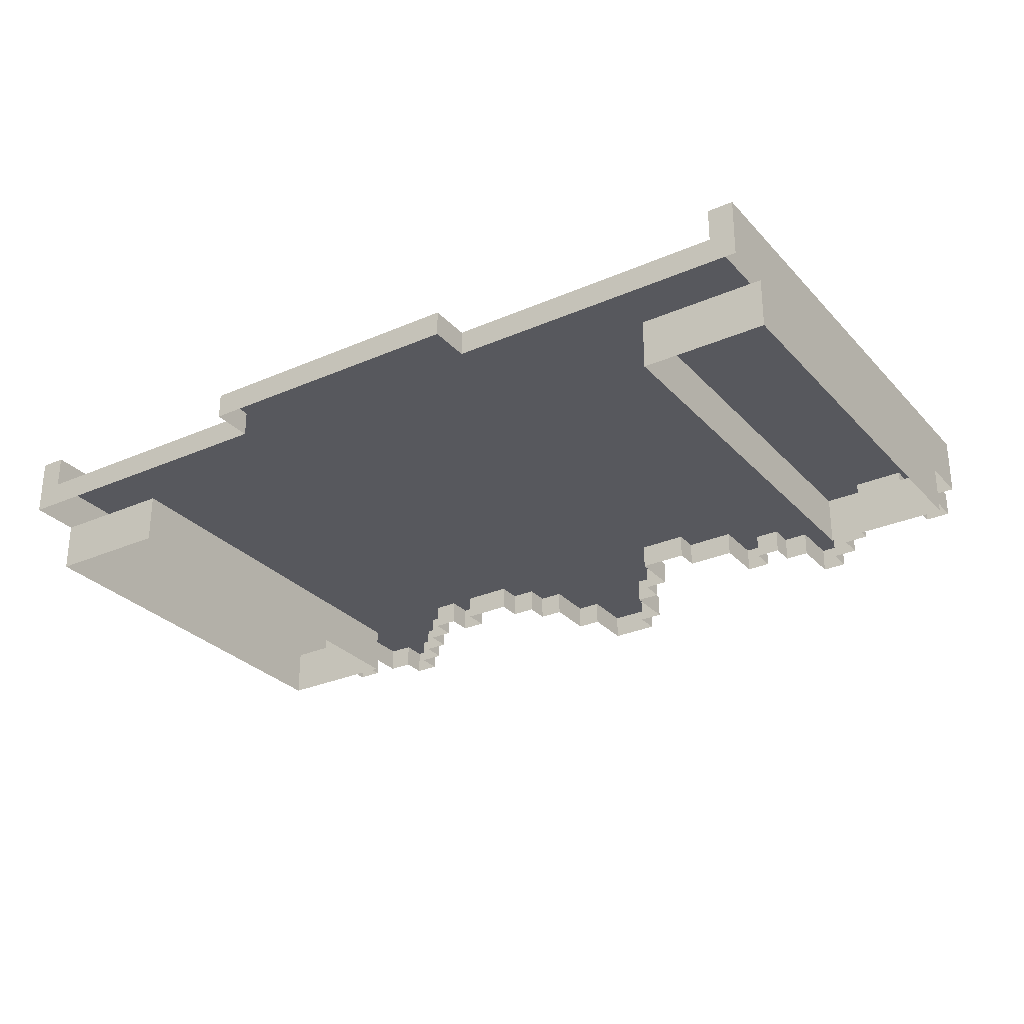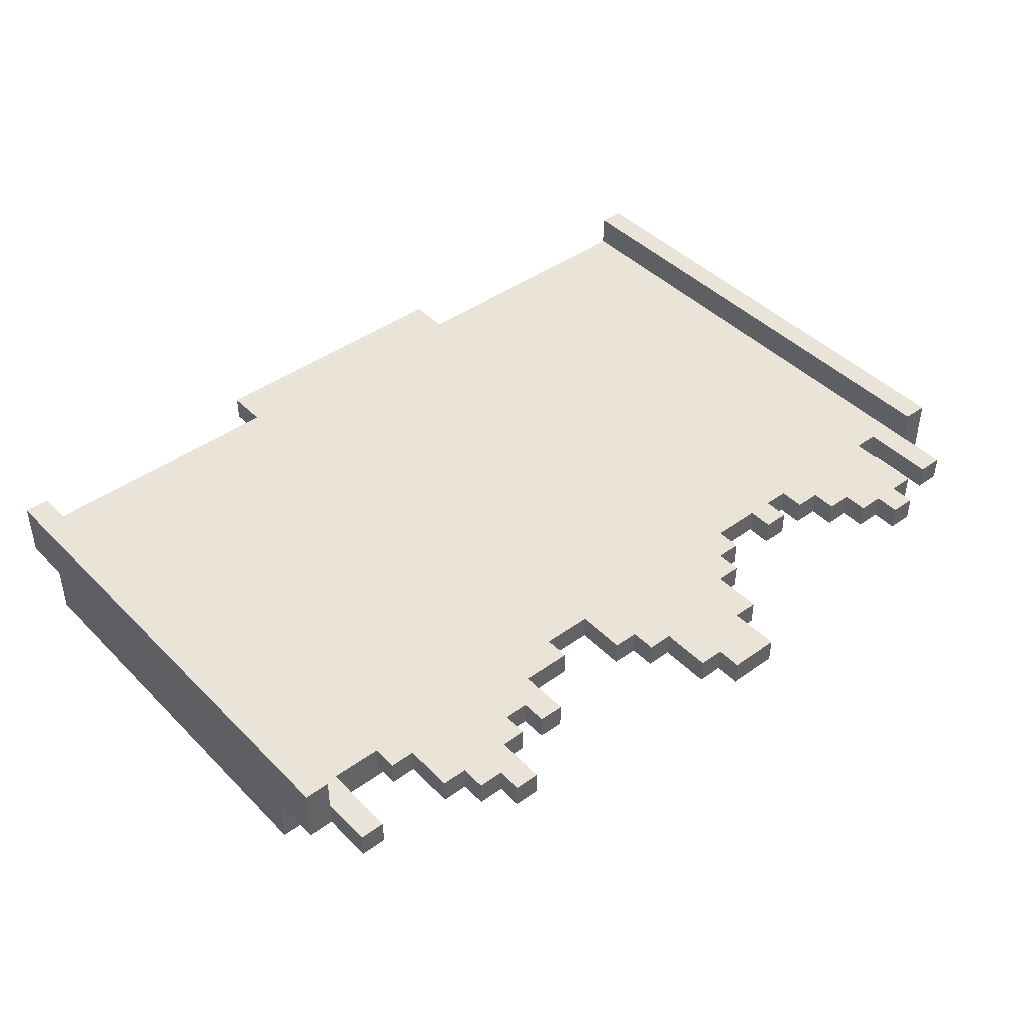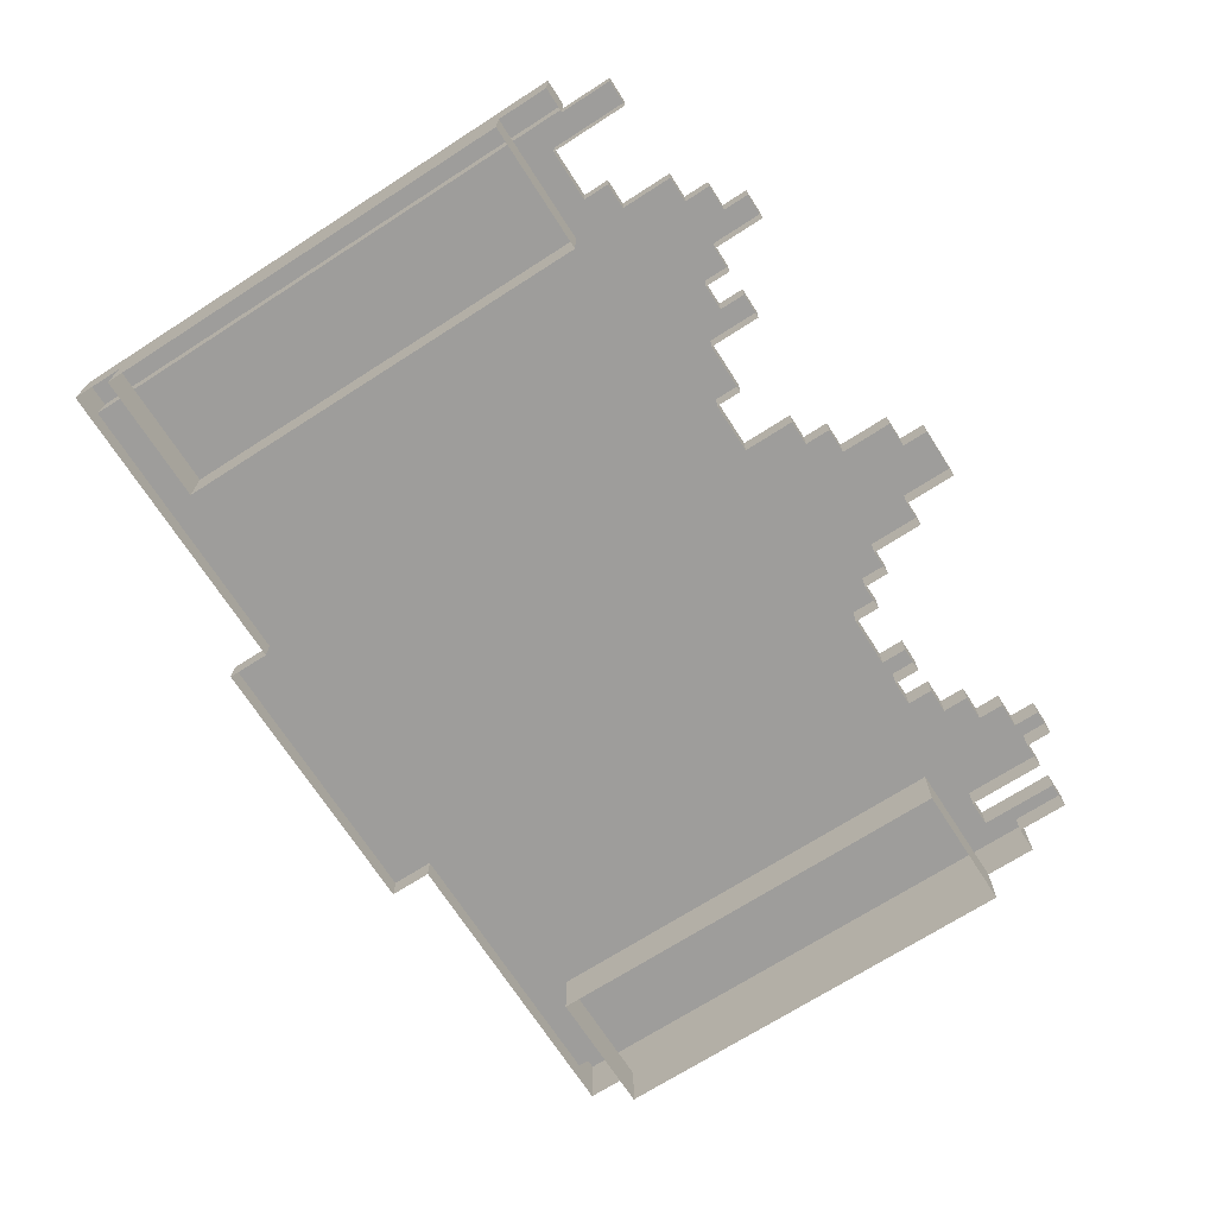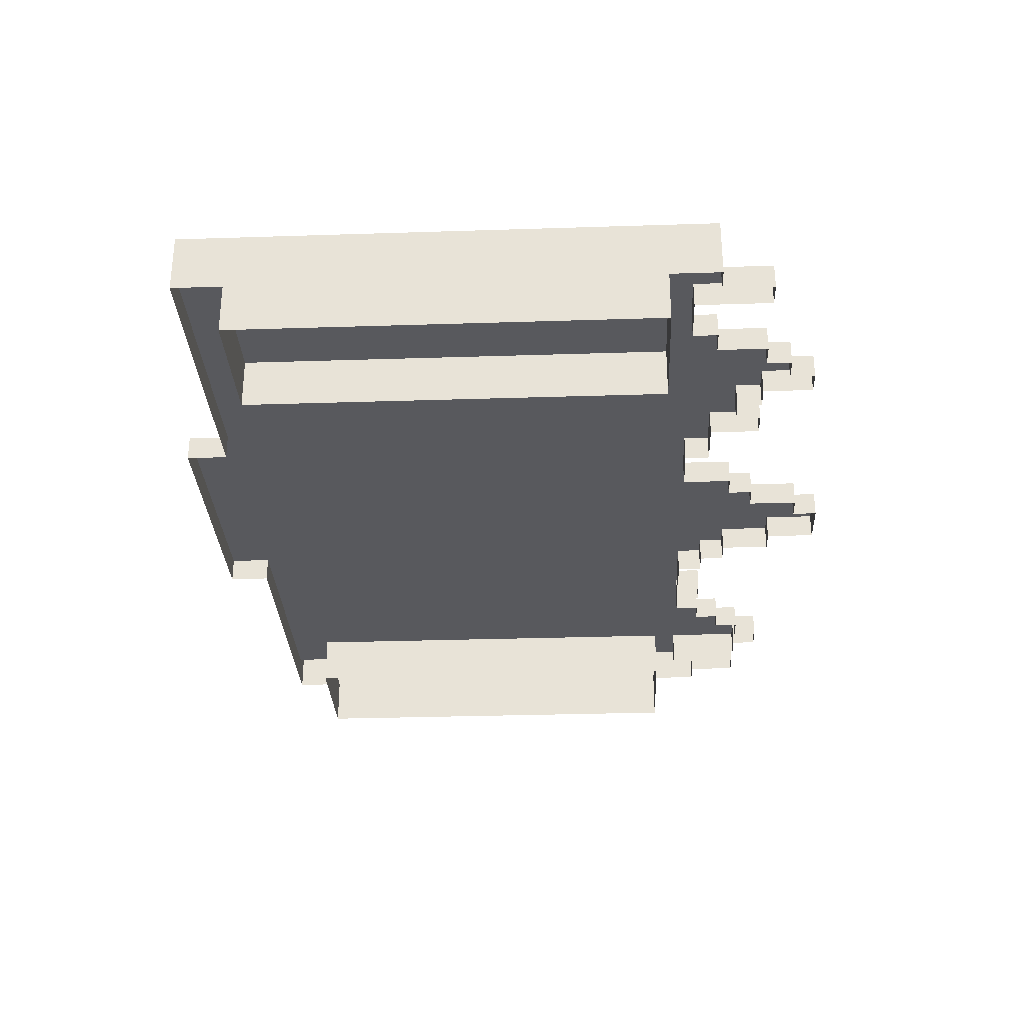
<metadata>
{"format":"obj","ext":"obj","renderer":"f3d","projection":"perspective","resolution":1024,"background":"white","views":[{"elev":-28.9,"azim":33.2,"up":"+Z"},{"elev":43.2,"azim":139.6,"up":"+Z"},{"elev":-70.5,"azim":122.7,"up":"+Z"},{"elev":-30.2,"azim":92.7,"up":"+Z"}]}
</metadata>
<code>
g Object004
v -27.63 -41.3 -1
v -27.63 -24.64 1.3
v -27.63 -24.64 -1
v -27.63 -41.3 1.3
v -27.63 -41.3 -3
v -27.63 -24.65 -3
v -62.63 -24.64 -1
v -62.63 -41.3 1.3
v -62.63 -41.3 -1
v -62.63 -24.64 1.3
v -62.63 -24.65 -3
v -62.63 -41.3 -3
v -32.63 -24.65 -3
v -32.63 -41.3 -1
v -32.63 -41.3 -3
v -32.63 -24.64 -1
v -57.63 -41.3 -3
v -57.63 -24.64 -1
v -57.63 -24.65 -3
v -57.63 -41.3 -1
v -32.63 -41.3 -3
v -27.63 -41.3 -1
v -27.63 -41.3 -3
v -32.63 -41.3 -1
v -62.63 -41.3 -1
v -57.63 -41.3 -3
v -62.63 -41.3 -3
v -57.63 -41.3 -1
v -27.63 -24.64 -1
v -32.63 -24.65 -3
v -27.63 -24.65 -3
v -32.63 -24.64 -1
v -62.63 -24.65 -3
v -57.63 -24.64 -1
v -62.63 -24.64 -1
v -57.63 -24.65 -3
v -27.63 -41.3 1.3
v -28.63 -22.64 1.3
v -27.63 -24.64 1.3
v -28.63 -43.3 1.3
v -27.63 -43.3 1.3
v -27.63 -22.64 1.3
v -62.63 -24.64 1.3
v -61.63 -43.3 1.3
v -62.63 -41.3 1.3
v -61.63 -22.64 1.3
v -62.63 -43.3 1.3
v -62.63 -22.64 1.3
v -28.63 -43.3 1.3
v -28.63 -24.64 -4.654e-06
v -28.63 -22.64 1.3
v -28.63 -41.3 -8.011e-06
v -28.63 -43.3 -1.183e-05
v -28.63 -22.64 -9.804e-06
v -61.63 -22.64 1.3
v -61.63 -41.3 -8.011e-06
v -61.63 -43.3 1.3
v -61.63 -24.64 -4.654e-06
v -61.63 -22.64 -9.804e-06
v -62.63 -43.3 1.3
v -62.63 -43.3 -1
v -61.63 -43.3 1.3
v -61.63 -43.3 -1.183e-05
v -62.63 -43.3 1.3
v -62.63 -43.3 -1
v -61.63 -43.3 -1
v -27.63 -43.3 1.3
v -28.63 -43.3 -1
v -28.63 -43.3 -1.183e-05
v -27.63 -43.3 -1
v -28.63 -43.3 1.3
v -27.63 -43.3 -1
v -27.63 -43.3 1.3
v -27.63 -22.64 1.3
v -27.63 -22.64 -1
v -28.63 -22.64 1.3
v -28.63 -22.64 -9.804e-06
v -27.63 -22.64 1.3
v -27.63 -22.64 -1
v -28.63 -22.64 -1
v -62.63 -22.64 1.3
v -61.63 -22.64 -1
v -61.63 -22.64 -9.804e-06
v -62.63 -22.64 -1
v -61.63 -22.64 1.3
v -62.63 -22.64 -1
v -62.63 -22.64 1.3
v -61.63 -24.64 -4.654e-06
v -28.63 -41.3 -8.011e-06
v -61.63 -41.3 -8.011e-06
v -28.63 -24.64 -4.654e-06
v -39.63 -43.3 -1.183e-05
v -50.63 -43.3 -1.183e-05
v -50.63 -23.64 -9.651e-06
v -42.63 -23.64 -9.651e-06
v -40.63 -23.64 -9.651e-06
v -31.63 -23.64 -9.651e-06
v -38.63 -22.64 -9.804e-06
v -40.63 -22.64 -9.804e-06
v -32.63 -22.64 -9.804e-06
v -36.63 -21.64 -9.956e-06
v -37.63 -21.64 -9.956e-06
v -38.63 -20.64 -1.011e-05
v -37.63 -20.64 -1.011e-05
v -35.63 -20.64 -1.011e-05
v -36.63 -20.64 -1.011e-05
v -33.63 -20.64 -1.011e-05
v -34.63 -19.64 -1.03e-05
v -35.63 -18.64 -1.045e-05
v -34.63 -18.64 -1.045e-05
v -33.63 -19.64 -1.03e-05
v -32.63 -20.64 -1.011e-05
v -31.63 -22.64 -9.804e-06
v -61.63 -43.3 -1.183e-05
v -44.63 -20.64 -1.011e-05
v -43.63 -20.64 -1.011e-05
v -43.63 -21.64 -9.956e-06
v -48.63 -21.64 -9.956e-06
v -49.63 -22.64 -9.804e-06
v -49.63 -21.64 -9.956e-06
v -47.63 -19.64 -1.03e-05
v -48.63 -19.64 -1.03e-05
v -45.63 -18.64 -1.045e-05
v -47.63 -17.64 -1.06e-05
v -45.63 -17.64 -1.06e-05
v -44.63 -18.64 -1.045e-05
v -42.63 -21.64 -9.956e-06
v -50.63 -22.64 -9.804e-06
v -52.63 -23.64 -9.651e-06
v -53.63 -23.64 -9.651e-06
v -53.63 -22.64 -9.804e-06
v -52.63 -22.64 -9.804e-06
v -54.63 -23.64 -9.651e-06
v -59.63 -23.64 -9.651e-06
v -55.63 -22.64 -9.804e-06
v -54.63 -22.64 -9.804e-06
v -56.63 -21.64 -9.956e-06
v -55.63 -21.64 -9.956e-06
v -58.63 -20.64 -1.011e-05
v -57.63 -20.64 -1.011e-05
v -56.63 -20.64 -1.011e-05
v -58.63 -19.64 -1.03e-05
v -57.63 -19.64 -1.03e-05
v -60.63 -23.64 -9.651e-06
v -59.63 -20.64 -1.011e-05
v -61.63 -22.64 -9.804e-06
v -61.63 -20.64 -1.011e-05
v -60.63 -20.64 -1.011e-05
v -29.63 -23.64 -9.651e-06
v -28.63 -22.64 -9.804e-06
v -29.63 -20.64 -1.011e-05
v -28.63 -20.64 -1.011e-05
v -50.63 -44.96 -1.183e-05
v -39.63 -44.96 -1
v -50.63 -44.96 -1
v -39.63 -44.96 -1.183e-05
v -50.63 -43.3 -1
v -50.63 -43.3 -1.183e-05
v -39.63 -43.3 -1.183e-05
v -39.63 -43.3 -1
v -39.63 -43.3 -1
v -39.63 -44.96 -1.183e-05
v -39.63 -43.3 -1.183e-05
v -39.63 -44.96 -1
v -50.63 -44.96 -1.183e-05
v -39.63 -44.96 -1.183e-05
v -28.63 -43.3 -1.183e-05
v -61.63 -43.3 -1.183e-05
v -50.63 -43.3 -1.183e-05
v -50.63 -44.96 -1
v -50.63 -43.3 -1
v -50.63 -44.96 -1.183e-05
v -29.63 -20.64 -1.011e-05
v -28.63 -20.64 -1
v -28.63 -20.64 -1.011e-05
v -29.63 -20.64 -1
v -32.63 -22.64 -9.804e-06
v -31.63 -22.64 -1
v -31.63 -22.64 -9.804e-06
v -32.63 -22.64 -1
v -32.63 -20.64 -1.011e-05
v -33.63 -20.64 -1
v -32.63 -20.64 -1
v -33.63 -20.64 -1.011e-05
v -33.63 -19.64 -1.03e-05
v -34.63 -19.64 -1
v -33.63 -19.64 -1
v -34.63 -19.64 -1.03e-05
v -34.63 -18.64 -1.045e-05
v -35.63 -18.64 -1
v -34.63 -18.64 -1
v -35.63 -18.64 -1.045e-05
v -35.63 -20.64 -1.011e-05
v -36.63 -20.64 -1
v -35.63 -20.64 -1
v -36.63 -20.64 -1.011e-05
v -36.63 -21.64 -9.956e-06
v -37.63 -21.64 -1
v -36.63 -21.64 -1
v -37.63 -21.64 -9.956e-06
v -37.63 -20.64 -1.011e-05
v -38.63 -20.64 -1
v -37.63 -20.64 -1
v -38.63 -20.64 -1.011e-05
v -43.63 -21.64 -9.956e-06
v -42.63 -21.64 -1
v -42.63 -21.64 -9.956e-06
v -43.63 -21.64 -1
v -44.63 -20.64 -1.011e-05
v -43.63 -20.64 -1
v -43.63 -20.64 -1.011e-05
v -44.63 -20.64 -1
v -45.63 -18.64 -1
v -44.63 -18.64 -1.045e-05
v -45.63 -18.64 -1.045e-05
v -44.63 -18.64 -1
v -48.63 -19.64 -1.03e-05
v -47.63 -19.64 -1
v -47.63 -19.64 -1.03e-05
v -48.63 -19.64 -1
v -48.63 -21.64 -9.956e-06
v -49.63 -21.64 -1
v -48.63 -21.64 -1
v -49.63 -21.64 -9.956e-06
v -49.63 -22.64 -9.804e-06
v -50.63 -22.64 -1
v -49.63 -22.64 -1
v -50.63 -22.64 -9.804e-06
v -53.63 -22.64 -9.804e-06
v -52.63 -22.64 -1
v -52.63 -22.64 -9.804e-06
v -53.63 -22.64 -1
v -53.63 -23.64 -9.651e-06
v -54.63 -23.64 -1
v -53.63 -23.64 -1
v -54.63 -23.64 -9.651e-06
v -54.63 -22.64 -9.804e-06
v -55.63 -22.64 -1
v -54.63 -22.64 -1
v -55.63 -22.64 -9.804e-06
v -55.63 -21.64 -9.956e-06
v -56.63 -21.64 -1
v -55.63 -21.64 -1
v -56.63 -21.64 -9.956e-06
v -56.63 -20.64 -1.011e-05
v -57.63 -20.64 -1
v -56.63 -20.64 -1
v -57.63 -20.64 -1.011e-05
v -57.63 -19.64 -1.03e-05
v -58.63 -19.64 -1
v -57.63 -19.64 -1
v -58.63 -19.64 -1.03e-05
v -58.63 -20.64 -1.011e-05
v -59.63 -20.64 -1
v -58.63 -20.64 -1
v -59.63 -20.64 -1.011e-05
v -59.63 -23.64 -9.651e-06
v -60.63 -23.64 -1
v -59.63 -23.64 -1
v -60.63 -23.64 -9.651e-06
v -60.63 -20.64 -1.011e-05
v -61.63 -20.64 -1
v -60.63 -20.64 -1
v -61.63 -20.64 -1.011e-05
v -40.63 -23.64 -9.651e-06
v -40.63 -22.64 -1
v -40.63 -22.64 -9.804e-06
v -40.63 -23.64 -1
v -31.63 -23.64 -1
v -31.63 -22.64 -9.804e-06
v -31.63 -22.64 -1
v -31.63 -23.64 -9.651e-06
v -50.63 -23.64 -9.651e-06
v -50.63 -22.64 -1
v -50.63 -22.64 -9.804e-06
v -50.63 -23.64 -1
v -53.63 -23.64 -9.651e-06
v -53.63 -22.64 -1
v -53.63 -22.64 -9.804e-06
v -53.63 -23.64 -1
v -52.63 -23.64 -1
v -52.63 -22.64 -9.804e-06
v -52.63 -22.64 -1
v -52.63 -23.64 -9.651e-06
v -54.63 -23.64 -1
v -54.63 -22.64 -9.804e-06
v -54.63 -22.64 -1
v -54.63 -23.64 -9.651e-06
v -49.63 -22.64 -9.804e-06
v -49.63 -21.64 -1
v -49.63 -21.64 -9.956e-06
v -49.63 -22.64 -1
v -55.63 -22.64 -1
v -55.63 -21.64 -9.956e-06
v -55.63 -21.64 -1
v -55.63 -22.64 -9.804e-06
v -36.63 -21.64 -9.956e-06
v -36.63 -20.64 -1
v -36.63 -20.64 -1.011e-05
v -36.63 -21.64 -1
v -43.63 -21.64 -1
v -43.63 -20.64 -1.011e-05
v -43.63 -20.64 -1
v -43.63 -21.64 -9.956e-06
v -56.63 -21.64 -1
v -56.63 -20.64 -1.011e-05
v -56.63 -20.64 -1
v -56.63 -21.64 -9.956e-06
v -33.63 -20.64 -1
v -33.63 -19.64 -1.03e-05
v -33.63 -19.64 -1
v -33.63 -20.64 -1.011e-05
v -37.63 -21.64 -1
v -37.63 -20.64 -1.011e-05
v -37.63 -20.64 -1
v -37.63 -21.64 -9.956e-06
v -48.63 -19.64 -1
v -48.63 -21.64 -9.956e-06
v -48.63 -21.64 -1
v -48.63 -19.64 -1.03e-05
v -57.63 -20.64 -1
v -57.63 -19.64 -1.03e-05
v -57.63 -19.64 -1
v -57.63 -20.64 -1.011e-05
v -58.63 -20.64 -1.011e-05
v -58.63 -19.64 -1
v -58.63 -19.64 -1.03e-05
v -58.63 -20.64 -1
v -34.63 -19.64 -1
v -34.63 -18.64 -1.045e-05
v -34.63 -18.64 -1
v -34.63 -19.64 -1.03e-05
v -45.63 -18.64 -1
v -45.63 -17.64 -1.06e-05
v -45.63 -17.64 -1
v -45.63 -18.64 -1.045e-05
v -47.63 -17.64 -1.06e-05
v -47.63 -19.64 -1
v -47.63 -17.64 -1
v -47.63 -19.64 -1.03e-05
v -52.63 -23.64 -1
v -50.63 -23.64 -9.651e-06
v -52.63 -23.64 -9.651e-06
v -50.63 -23.64 -1
v -47.63 -17.64 -1
v -45.63 -17.64 -1.06e-05
v -47.63 -17.64 -1.06e-05
v -45.63 -17.64 -1
v -40.63 -23.64 -1
v -42.63 -23.64 -9.651e-06
v -42.63 -23.64 -1
v -40.63 -23.64 -9.651e-06
v -32.63 -20.64 -1.011e-05
v -32.63 -22.64 -1
v -32.63 -22.64 -9.804e-06
v -32.63 -20.64 -1
v -60.63 -23.64 -1
v -60.63 -20.64 -1.011e-05
v -60.63 -20.64 -1
v -60.63 -23.64 -9.651e-06
v -44.63 -18.64 -1.045e-05
v -44.63 -20.64 -1
v -44.63 -20.64 -1.011e-05
v -44.63 -18.64 -1
v -42.63 -23.64 -9.651e-06
v -42.63 -21.64 -1
v -42.63 -23.64 -1
v -42.63 -21.64 -9.956e-06
v -40.63 -22.64 -1
v -38.63 -22.64 -9.804e-06
v -40.63 -22.64 -9.804e-06
v -38.63 -22.64 -1
v -31.63 -23.64 -1
v -29.63 -23.64 -9.651e-06
v -31.63 -23.64 -9.651e-06
v -29.63 -23.64 -1
v -28.63 -22.64 -9.804e-06
v -28.63 -20.64 -1
v -28.63 -22.64 -1
v -28.63 -20.64 -1.011e-05
v -59.63 -20.64 -1
v -59.63 -23.64 -9.651e-06
v -59.63 -23.64 -1
v -59.63 -20.64 -1.011e-05
v -35.63 -18.64 -1
v -35.63 -20.64 -1.011e-05
v -35.63 -20.64 -1
v -35.63 -18.64 -1.045e-05
v -61.63 -20.64 -1.011e-05
v -61.63 -22.64 -1
v -61.63 -20.64 -1
v -61.63 -22.64 -9.804e-06
v -38.63 -20.64 -1
v -38.63 -22.64 -9.804e-06
v -38.63 -22.64 -1
v -38.63 -20.64 -1.011e-05
v -29.63 -20.64 -1
v -29.63 -23.64 -9.651e-06
v -29.63 -23.64 -1
v -29.63 -20.64 -1.011e-05
g Object004_0
f 3 2 1
f 4 1 2
f 1 5 3
f 6 3 5
f 9 8 7
f 10 7 8
f 7 11 9
f 12 9 11
f 15 14 13
f 16 13 14
f 19 18 17
f 20 17 18
f 23 22 21
f 24 21 22
f 27 26 25
f 28 25 26
f 31 30 29
f 32 29 30
f 35 34 33
f 36 33 34
g Object004_1
f 39 38 37
f 40 37 38
f 40 41 37
f 39 42 38
f 45 44 43
f 46 43 44
f 45 47 44
f 46 48 43
f 51 50 49
f 52 49 50
f 53 49 52
f 54 50 51
f 57 56 55
f 58 55 56
f 59 55 58
f 8 9 60
f 61 60 9
f 64 63 62
f 64 65 63
f 66 63 65
f 69 68 67
f 70 67 68
f 71 69 67
f 73 72 4
f 1 4 72
f 2 3 74
f 75 74 3
f 78 77 76
f 78 79 77
f 80 77 79
f 83 82 81
f 84 81 82
f 85 83 81
f 87 86 10
f 7 10 86
g Object004_2
f 90 89 88
f 91 88 89
f 89 90 92
f 93 92 90
f 88 91 94
f 95 94 91
f 96 95 91
f 97 96 91
f 96 97 98
f 99 96 98
f 100 98 97
f 101 98 100
f 102 98 101
f 98 102 103
f 104 103 102
f 105 101 100
f 106 101 105
f 107 105 100
f 108 105 107
f 105 108 109
f 110 109 108
f 111 108 107
f 112 107 100
f 113 100 97
f 114 56 57
f 117 116 115
f 115 118 117
f 119 117 118
f 120 119 118
f 118 115 121
f 122 118 121
f 123 121 115
f 121 123 124
f 125 124 123
f 126 123 115
f 117 119 95
f 127 117 95
f 94 95 119
f 128 94 119
f 129 88 94
f 130 88 129
f 130 129 131
f 132 131 129
f 133 88 130
f 134 88 133
f 135 134 133
f 136 135 133
f 137 134 135
f 138 137 135
f 134 137 139
f 140 139 137
f 141 140 137
f 139 140 142
f 143 142 140
f 144 88 134
f 145 134 139
f 146 88 144
f 146 144 147
f 148 147 144
f 150 149 91
f 149 97 91
f 149 150 151
f 152 151 150
f 155 154 153
f 156 153 154
f 66 157 63
f 158 63 157
f 69 159 68
f 160 68 159
f 163 162 161
f 164 161 162
f 93 165 92
f 166 92 165
f 167 89 92
f 168 93 90
f 171 170 169
f 172 169 170
g Object004_3
f 175 174 173
f 176 173 174
f 179 178 177
f 180 177 178
f 183 182 181
f 184 181 182
f 187 186 185
f 188 185 186
f 191 190 189
f 192 189 190
f 195 194 193
f 196 193 194
f 199 198 197
f 200 197 198
f 203 202 201
f 204 201 202
f 207 206 205
f 208 205 206
f 211 210 209
f 212 209 210
f 215 214 213
f 216 213 214
f 219 218 217
f 220 217 218
f 223 222 221
f 224 221 222
f 227 226 225
f 228 225 226
f 231 230 229
f 232 229 230
f 235 234 233
f 236 233 234
f 239 238 237
f 240 237 238
f 243 242 241
f 244 241 242
f 247 246 245
f 248 245 246
f 251 250 249
f 252 249 250
f 255 254 253
f 256 253 254
f 259 258 257
f 260 257 258
f 263 262 261
f 264 261 262
f 267 266 265
f 268 265 266
f 271 270 269
f 272 269 270
f 275 274 273
f 276 273 274
f 279 278 277
f 280 277 278
f 283 282 281
f 284 281 282
f 287 286 285
f 288 285 286
f 291 290 289
f 292 289 290
f 295 294 293
f 296 293 294
f 299 298 297
f 300 297 298
f 303 302 301
f 304 301 302
f 307 306 305
f 308 305 306
f 311 310 309
f 312 309 310
f 315 314 313
f 316 313 314
f 319 318 317
f 320 317 318
f 323 322 321
f 324 321 322
f 327 326 325
f 328 325 326
f 331 330 329
f 332 329 330
f 335 334 333
f 336 333 334
f 339 338 337
f 340 337 338
f 343 342 341
f 344 341 342
f 347 346 345
f 348 345 346
f 351 350 349
f 352 349 350
f 355 354 353
f 356 353 354
f 359 358 357
f 360 357 358
f 363 362 361
f 364 361 362
f 367 366 365
f 368 365 366
f 371 370 369
f 372 369 370
f 375 374 373
f 376 373 374
f 379 378 377
f 380 377 378
f 383 382 381
f 384 381 382
f 387 386 385
f 388 385 386
f 391 390 389
f 392 389 390
f 395 394 393
f 396 393 394
f 399 398 397
f 400 397 398

</code>
